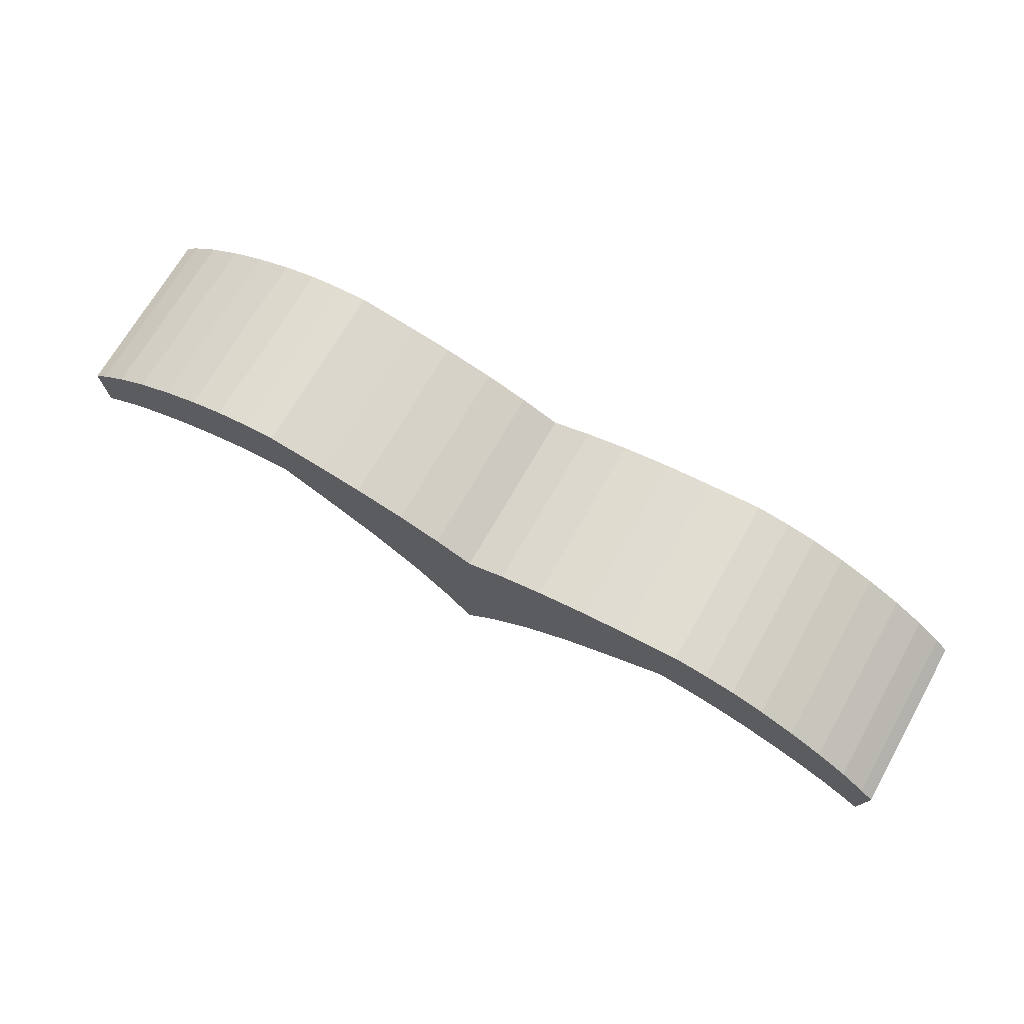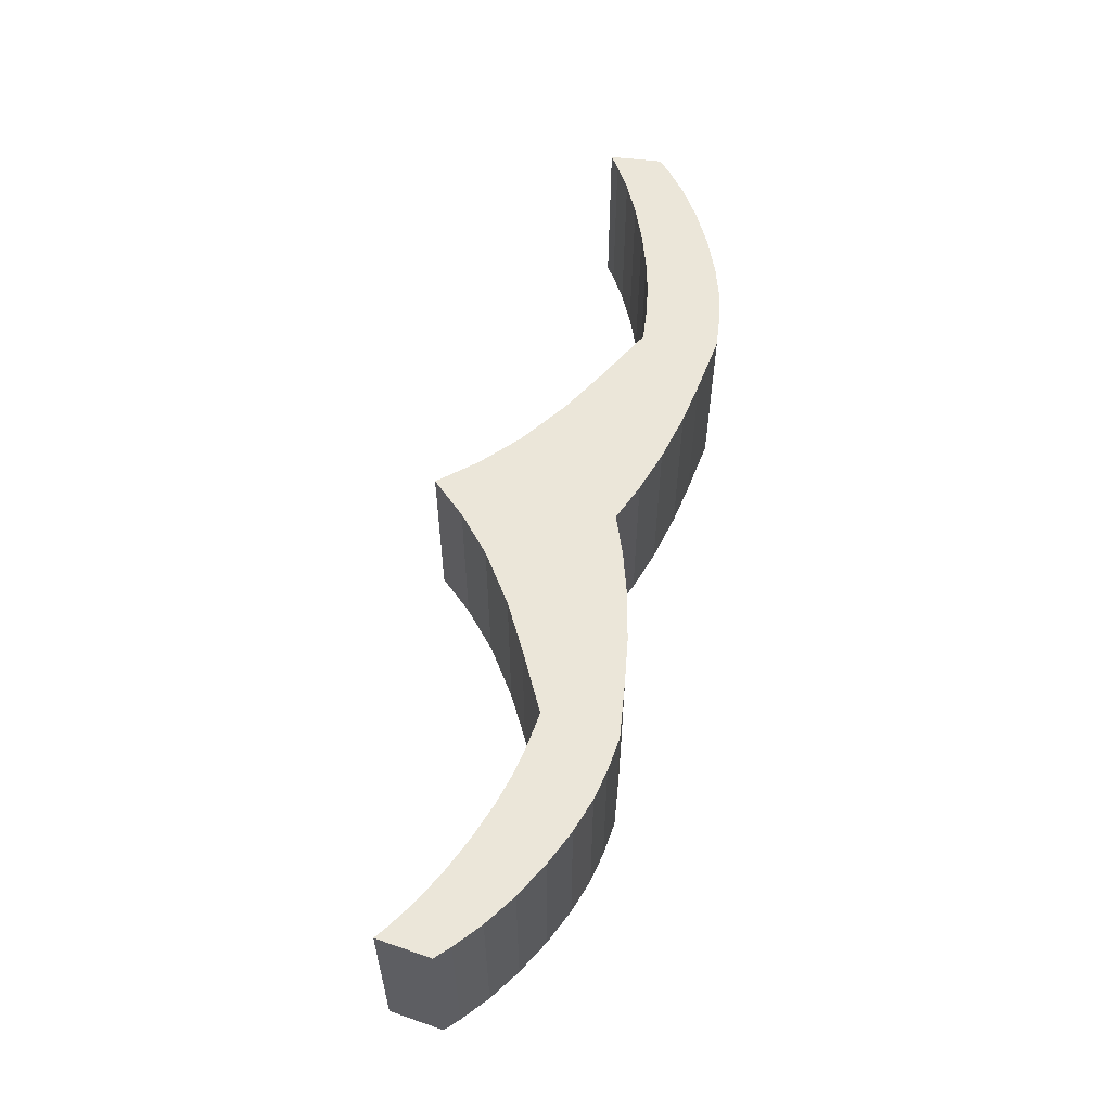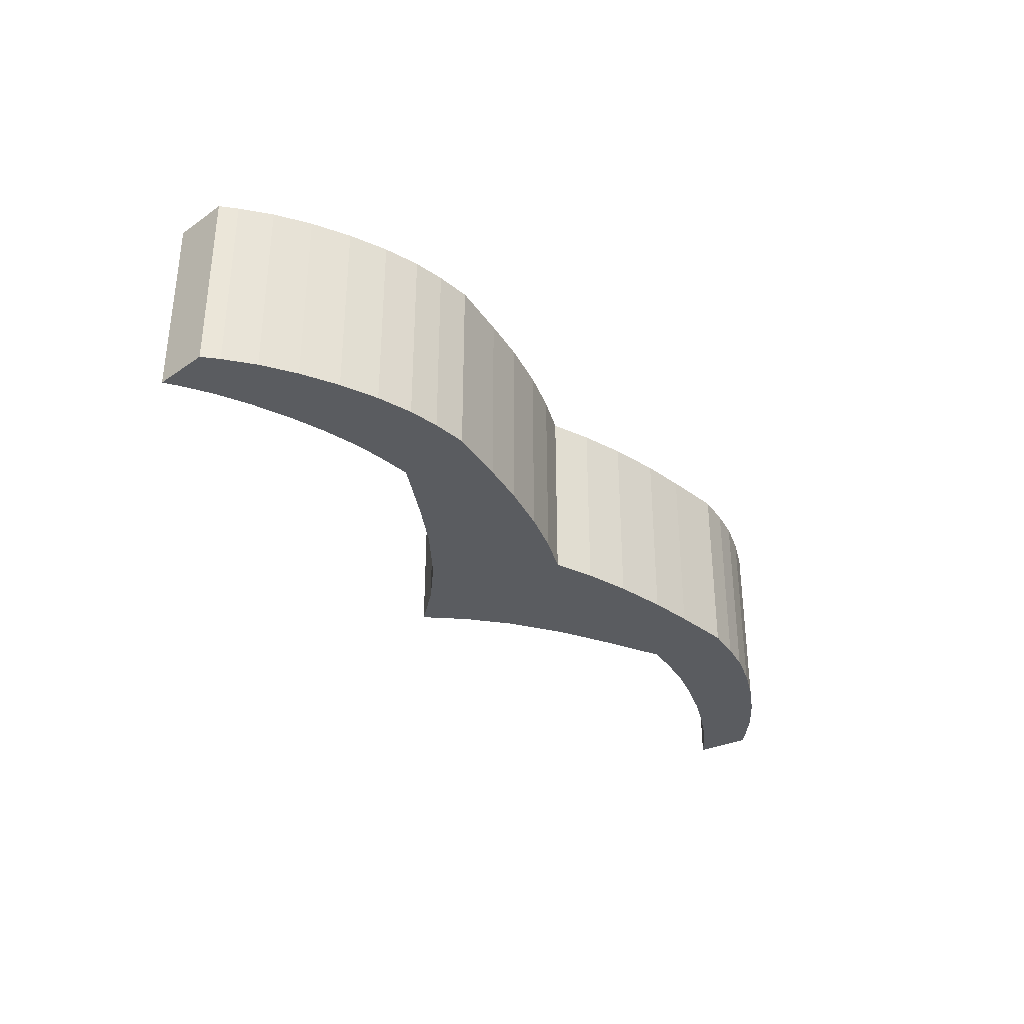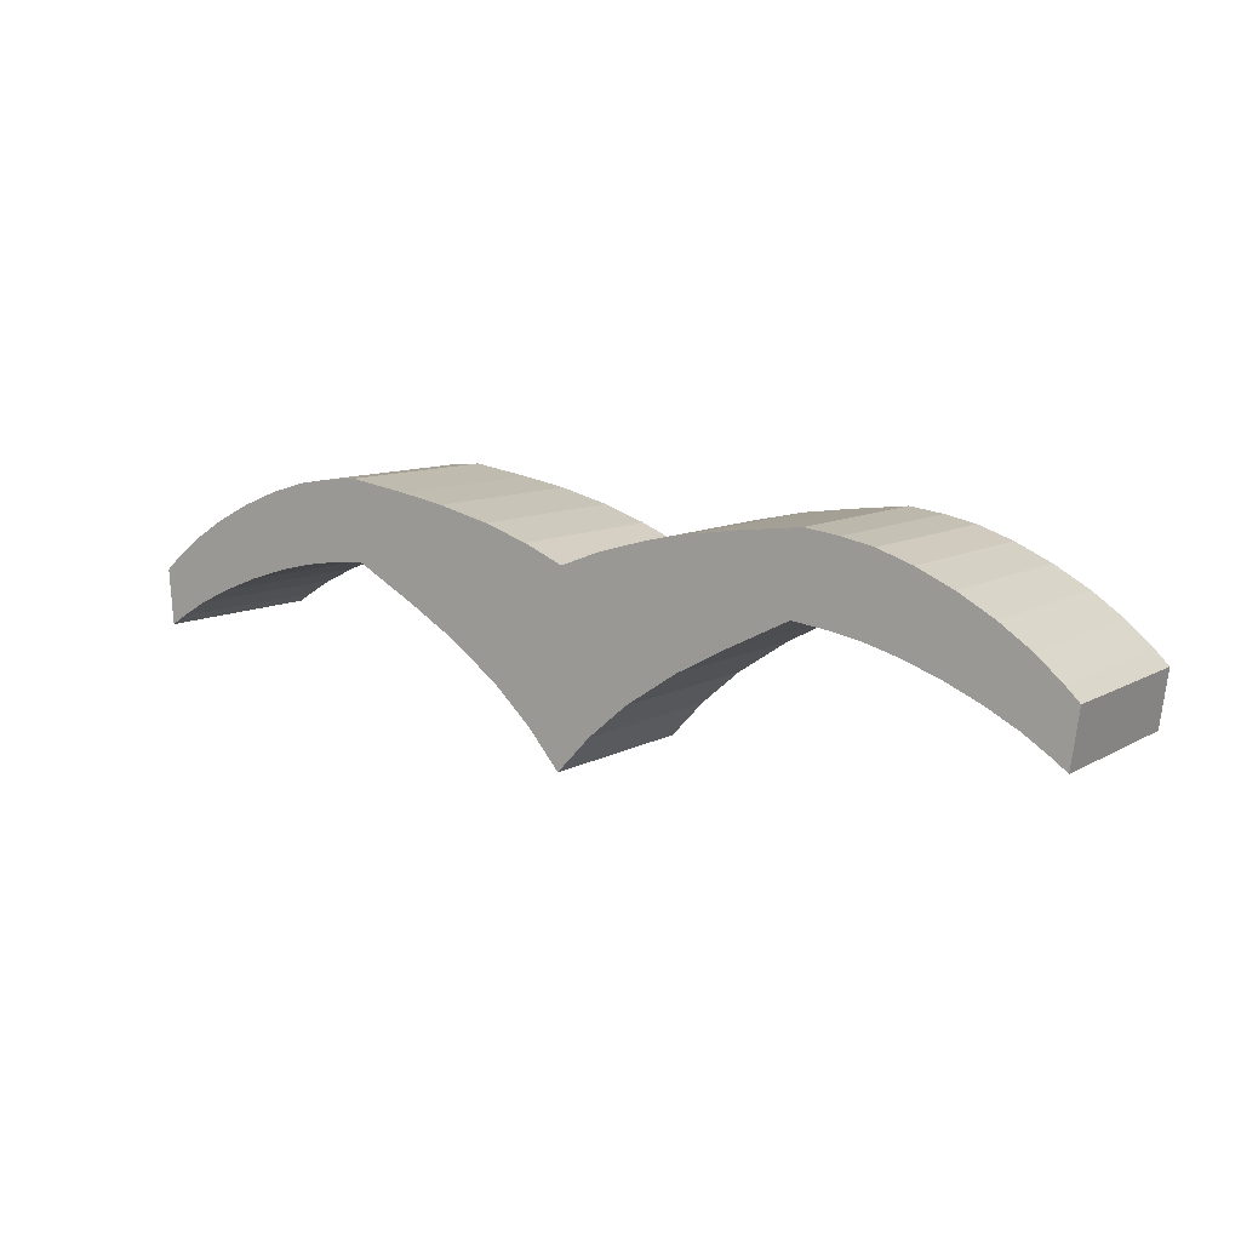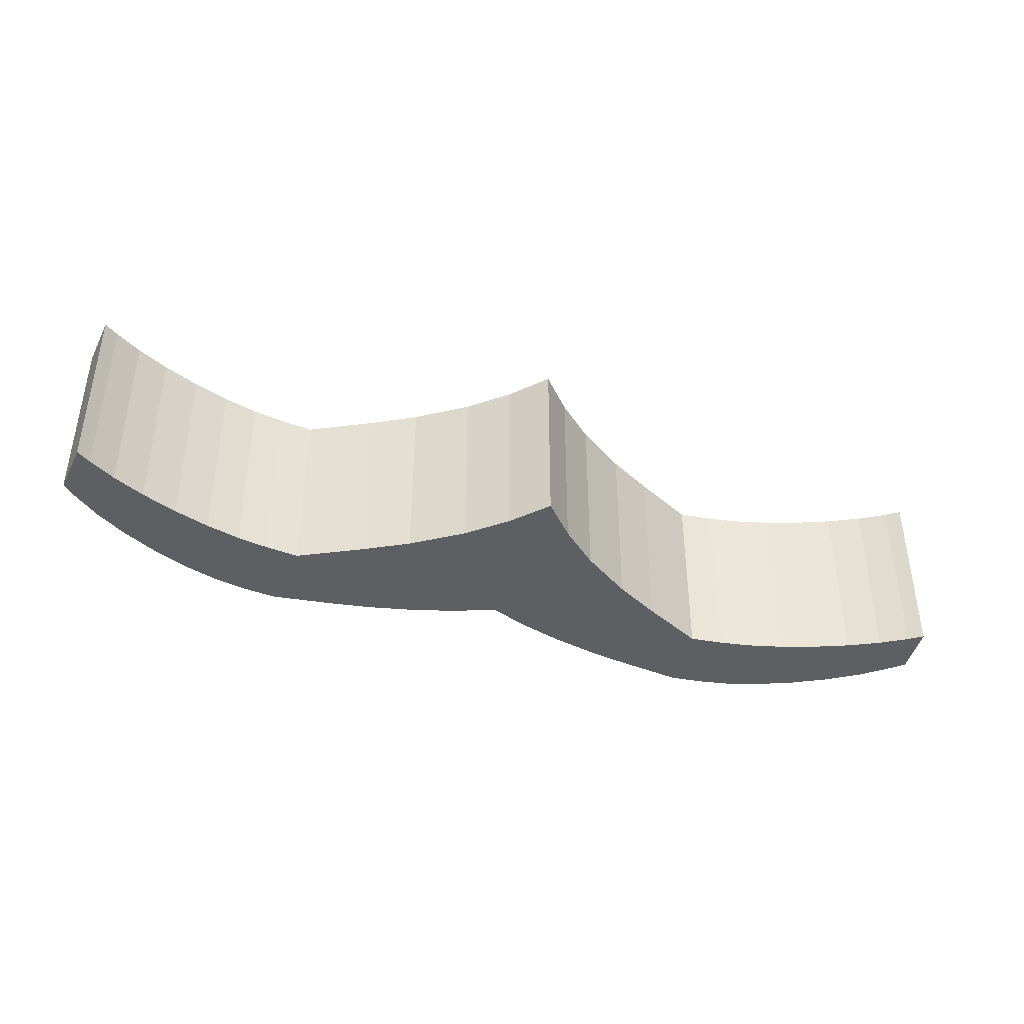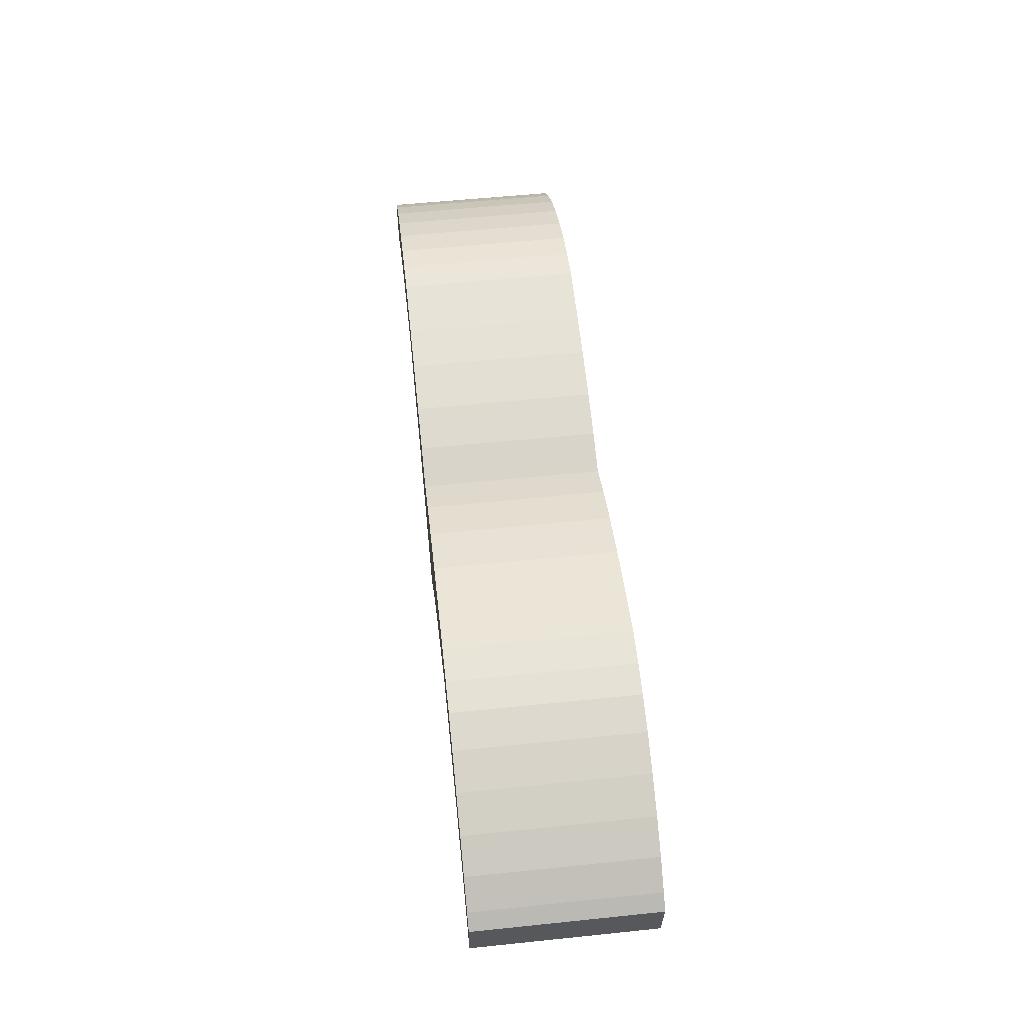
<metadata>
{"format":"obj","ext":"obj","renderer":"f3d","projection":"perspective","resolution":1024,"background":"white","views":[{"elev":69.1,"azim":-150.5,"up":"+Y"},{"elev":57.3,"azim":104.9,"up":"+Z"},{"elev":-33.9,"azim":128.2,"up":"+Z"},{"elev":9.4,"azim":-145.6,"up":"+Y"},{"elev":-40.9,"azim":-17.3,"up":"+Z"},{"elev":55.8,"azim":83.8,"up":"+Y"}]}
</metadata>
<code>
o Cube
v 0.476 0.3146 0.1891
v 0.476 0.3146 -0.1891
v 0.4625 0.1574 0.1891
v 0.4625 0.1574 -0.1891
v 0.9765 0.1024 0.1891
v 0.9765 0.1024 -0.1891
v 0.967 -0.009056 0.1891
v 0.967 -0.009056 -0.1891
v 0.06837 -0.113 -0.1891
v 0.3377 0.08794 -0.1891
v 0.1451 -0.04076 -0.1891
v 0.2454 0.03274 -0.1891
v 0.3378 0.08756 0.1891
v 0.06869 -0.1128 0.1891
v 0.2454 0.03248 0.1891
v 0.1451 -0.04085 0.1891
v 0.07359 0.222 -0.1891
v 0.3558 0.2951 -0.1891
v 0.1626 0.2516 -0.1891
v 0.2654 0.278 -0.1891
v 0.3558 0.2951 0.1891
v 0.07466 0.2217 0.1891
v 0.2649 0.2783 0.1891
v 0.1626 0.2517 0.1891
v 0.5462 0.3086 0.1891
v 0.9478 0.1281 0.1891
v 0.6095 0.2982 0.1891
v 0.6807 0.2775 0.1891
v 0.7551 0.2479 0.1891
v 0.8277 0.2114 0.1891
v 0.8934 0.1705 0.1891
v 0.9478 0.1281 -0.1891
v 0.5462 0.3086 -0.1891
v 0.8934 0.1705 -0.1891
v 0.8277 0.2114 -0.1891
v 0.7551 0.2479 -0.1891
v 0.6807 0.2775 -0.1891
v 0.6095 0.2982 -0.1891
v 0.9377 0.01035 0.1891
v 0.5328 0.1514 0.1891
v 0.8825 0.04263 0.1891
v 0.8159 0.074 0.1891
v 0.7427 0.1023 0.1891
v 0.6677 0.1256 0.1891
v 0.5962 0.1424 0.1891
v 0.5328 0.1514 -0.1891
v 0.9377 0.01035 -0.1891
v 0.5962 0.1424 -0.1891
v 0.6677 0.1256 -0.1891
v 0.7427 0.1023 -0.1891
v 0.8159 0.074 -0.1891
v 0.8825 0.04263 -0.1891
v -0.4918 0.2892 0.1891
v -0.4918 0.2892 -0.1891
v -0.4702 0.133 0.1891
v -0.4702 0.133 -0.1891
v 0.00492 -0.1878 -0.1891
v 0.00492 -0.1878 0.1891
v -0.00492 0.1878 -0.1891
v -0.00492 0.1878 0.1891
v -0.9806 0.05114 0.1891
v -0.9806 0.05114 -0.1891
v -0.9652 -0.05967 0.1891
v -0.9652 -0.05967 -0.1891
v -0.06236 -0.1165 -0.1891
v -0.3418 0.07015 -0.1891
v -0.1427 -0.04829 -0.1891
v -0.2467 0.01985 -0.1891
v -0.3419 0.06976 0.1891
v -0.06269 -0.1163 0.1891
v -0.2468 0.01959 0.1891
v -0.1427 -0.04839 0.1891
v -0.08511 0.2178 -0.1891
v -0.3708 0.2761 -0.1891
v -0.1756 0.2428 -0.1891
v -0.2796 0.2637 -0.1891
v -0.3708 0.2761 0.1891
v -0.08616 0.2175 0.1891
v -0.2791 0.2641 0.1891
v -0.1755 0.2428 0.1891
v -0.5616 0.2795 0.1891
v -0.9532 0.07827 0.1891
v -0.6242 0.2659 0.1891
v -0.6943 0.2415 0.1891
v -0.7671 0.208 0.1891
v -0.8376 0.1678 0.1891
v -0.9011 0.1235 0.1891
v -0.9532 0.07827 -0.1891
v -0.5616 0.2795 -0.1891
v -0.9011 0.1235 -0.1891
v -0.8376 0.1678 -0.1891
v -0.7671 0.208 -0.1891
v -0.6943 0.2415 -0.1891
v -0.6242 0.2659 -0.1891
v -0.937 -0.03876 0.1891
v -0.54 0.1233 0.1891
v -0.8835 -0.003628 0.1891
v -0.8187 0.03118 0.1891
v -0.747 0.06329 0.1891
v -0.6734 0.09051 0.1891
v -0.6028 0.111 0.1891
v -0.54 0.1233 -0.1891
v -0.937 -0.03876 -0.1891
v -0.6028 0.111 -0.1891
v -0.6734 0.09051 -0.1891
v -0.747 0.06329 -0.1891
v -0.8187 0.03118 -0.1891
v -0.8835 -0.003628 -0.1891
f 47 32 6 8
f 17 59 60 22
f 17 9 57 59
f 13 10 4 3
f 18 21 1 2
f 14 22 60 58
f 21 13 3 1
f 10 18 2 4
f 26 39 7 5
f 32 26 5 6
f 39 47 8 7
f 8 6 5 7
f 4 2 33 46
f 3 4 46 40
f 1 3 40 25
f 10 13 15 12
f 12 15 16 11
f 11 16 14 9
f 9 17 19 11
f 11 19 20 12
f 12 20 18 10
f 13 21 23 15
f 15 23 24 16
f 16 24 22 14
f 17 22 24 19
f 19 24 23 20
f 20 23 21 18
f 9 14 58 57
f 33 25 27 38
f 38 27 28 37
f 37 28 29 36
f 36 29 30 35
f 35 30 31 34
f 34 31 26 32
f 47 39 41 52
f 52 41 42 51
f 51 42 43 50
f 50 43 44 49
f 49 44 45 48
f 48 45 40 46
f 39 26 31 41
f 41 31 30 42
f 42 30 29 43
f 43 29 28 44
f 44 28 27 45
f 45 27 25 40
f 46 33 38 48
f 48 38 37 49
f 49 37 36 50
f 50 36 35 51
f 51 35 34 52
f 52 34 32 47
f 2 1 25 33
f 103 64 62 88
f 73 78 60 59
f 73 59 57 65
f 69 55 56 66
f 74 54 53 77
f 70 58 60 78
f 77 53 55 69
f 66 56 54 74
f 82 61 63 95
f 88 62 61 82
f 95 63 64 103
f 64 63 61 62
f 56 102 89 54
f 55 96 102 56
f 53 81 96 55
f 66 68 71 69
f 68 67 72 71
f 67 65 70 72
f 65 67 75 73
f 67 68 76 75
f 68 66 74 76
f 69 71 79 77
f 71 72 80 79
f 72 70 78 80
f 73 75 80 78
f 75 76 79 80
f 76 74 77 79
f 65 57 58 70
f 89 94 83 81
f 94 93 84 83
f 93 92 85 84
f 92 91 86 85
f 91 90 87 86
f 90 88 82 87
f 103 108 97 95
f 108 107 98 97
f 107 106 99 98
f 106 105 100 99
f 105 104 101 100
f 104 102 96 101
f 95 97 87 82
f 97 98 86 87
f 98 99 85 86
f 99 100 84 85
f 100 101 83 84
f 101 96 81 83
f 102 104 94 89
f 104 105 93 94
f 105 106 92 93
f 106 107 91 92
f 107 108 90 91
f 108 103 88 90
f 54 89 81 53

</code>
